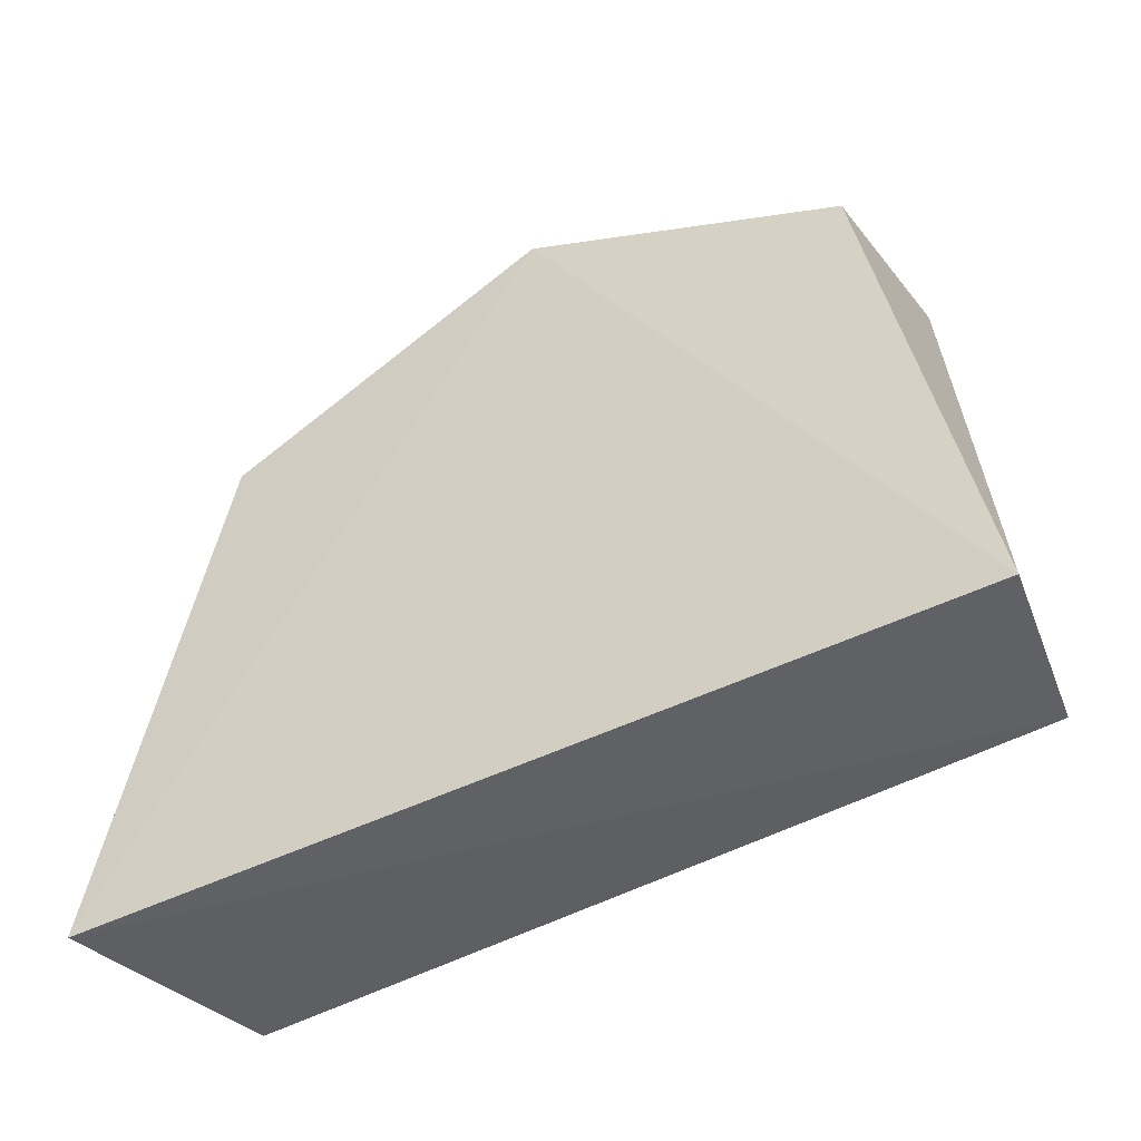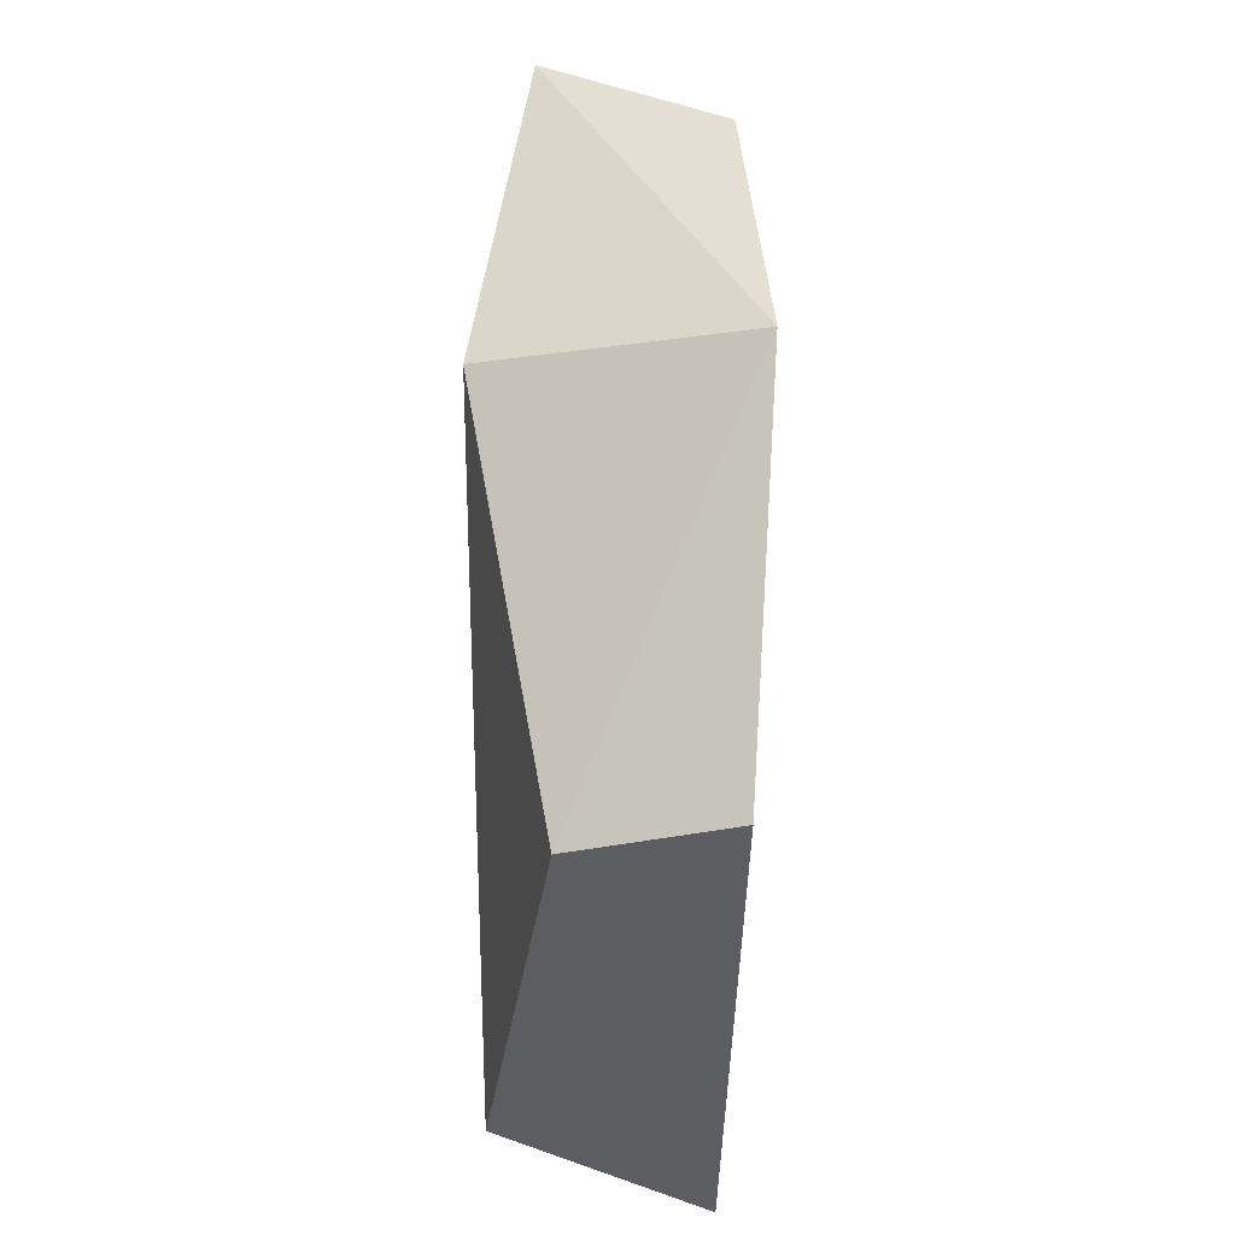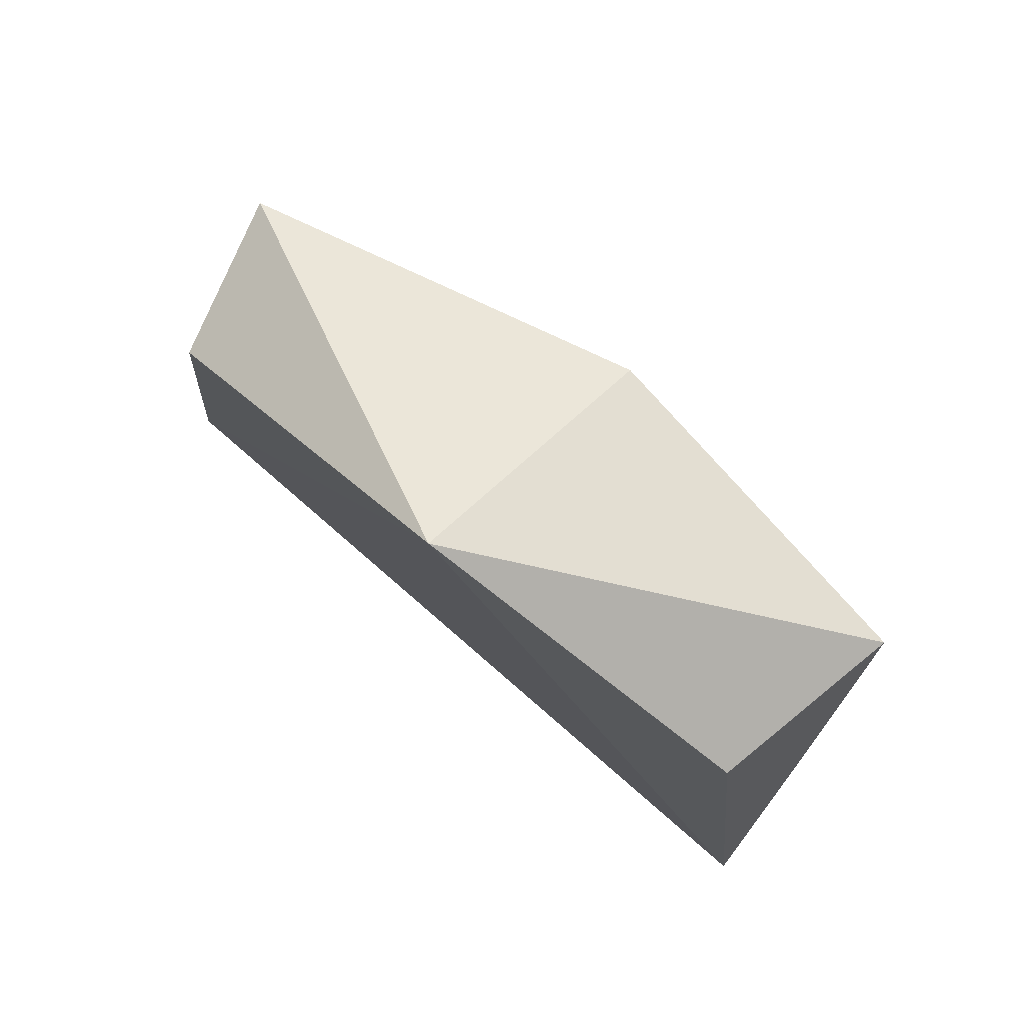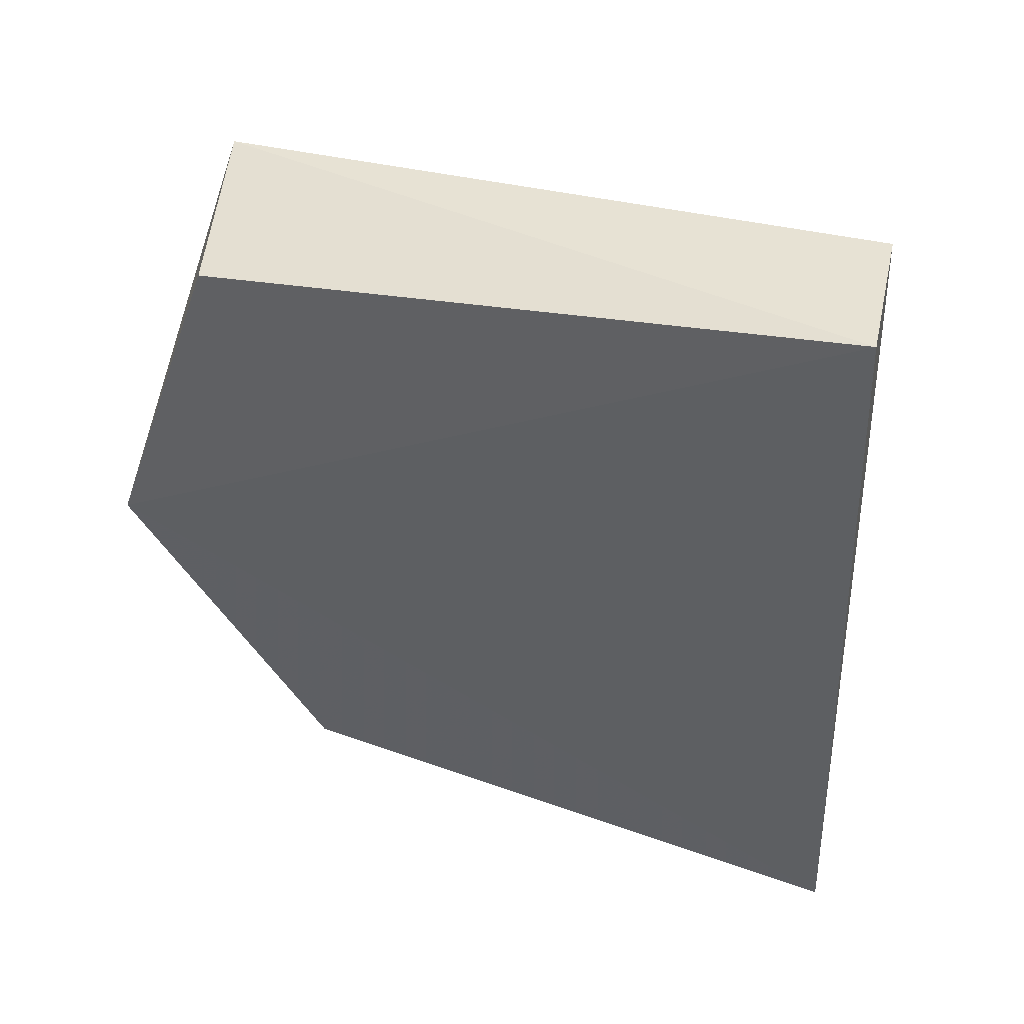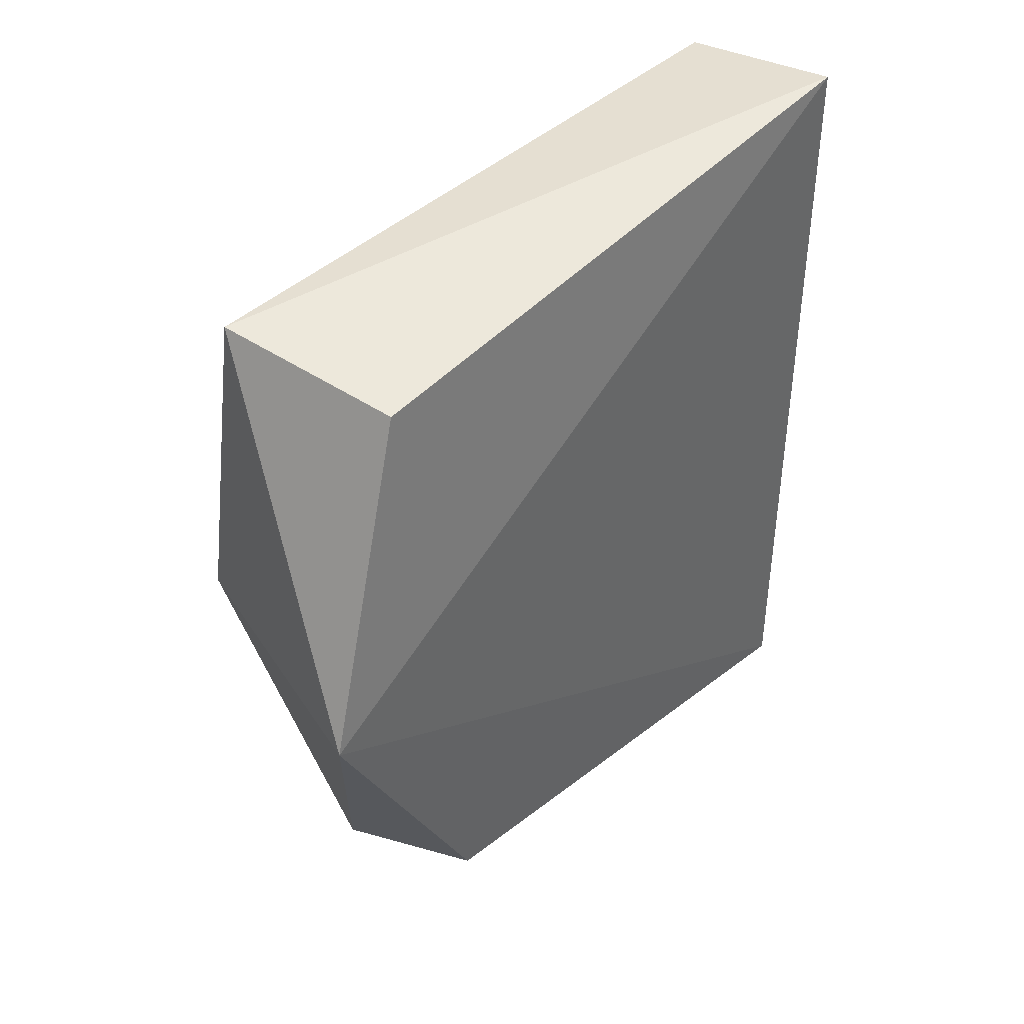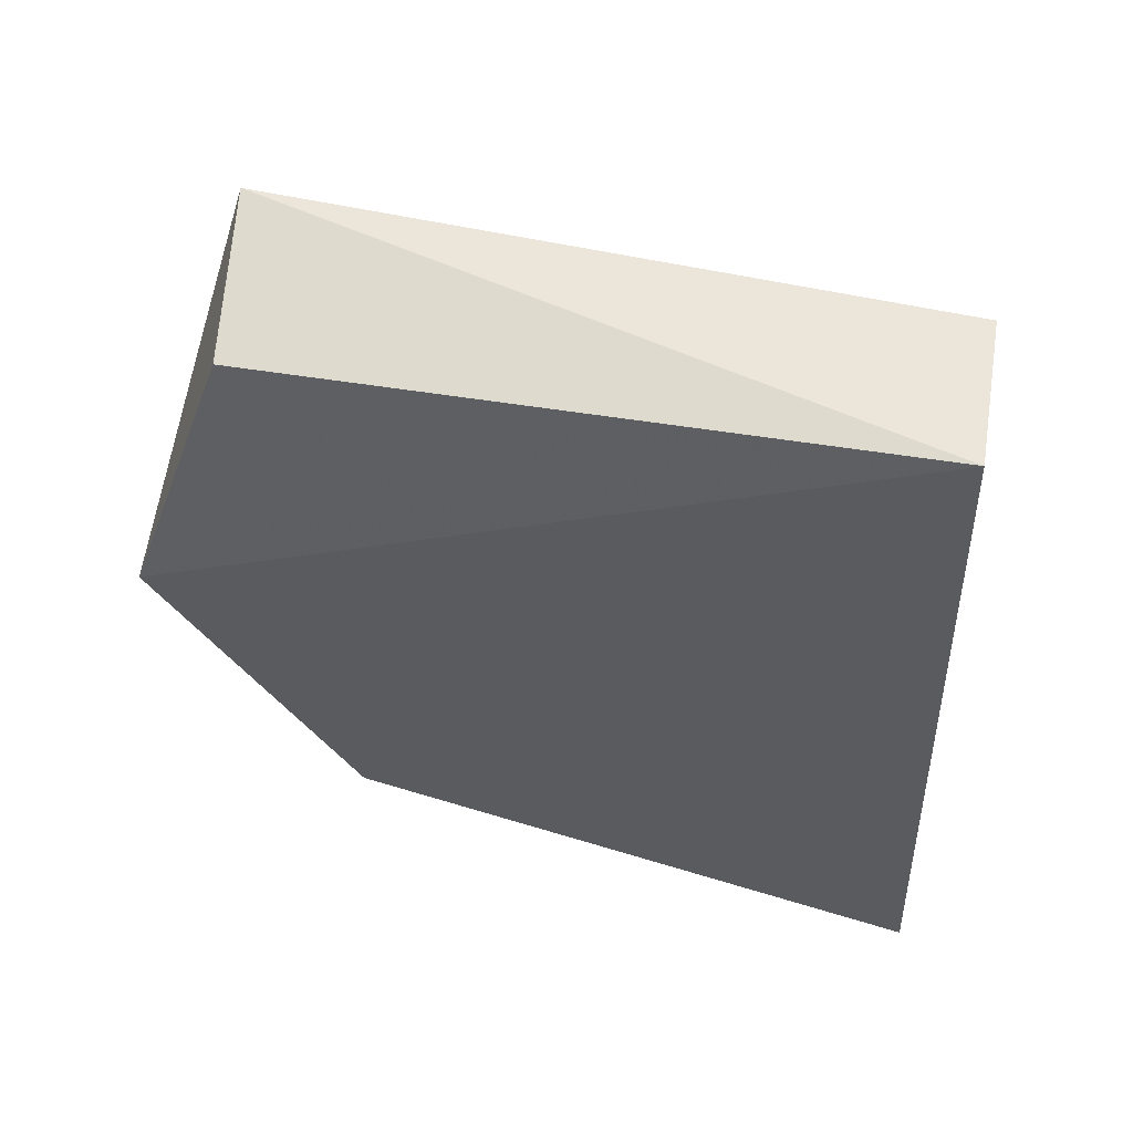
<metadata>
{"format":"obj","ext":"obj","renderer":"f3d","projection":"perspective","resolution":1024,"background":"white","views":[{"elev":-53.6,"azim":113.5,"up":"+Z"},{"elev":-32.5,"azim":0.8,"up":"+Y"},{"elev":78.5,"azim":129.3,"up":"+Z"},{"elev":44.2,"azim":107.7,"up":"+Y"},{"elev":38.6,"azim":41.0,"up":"+Y"},{"elev":53.9,"azim":105.0,"up":"+Y"}]}
</metadata>
<code>
v -0.07606 -0.0006785 0.08683
v -0.07783 -0.02717 0.07085
v -0.07731 0.03176 0.02509
v -0.09036 0.03117 0.02622
v -0.0961 0.001549 0.0805
v -0.07943 -0.03521 0.02303
v -0.09187 0.02814 0.08061
v -0.0902 -0.0302 0.07295
v -0.07782 0.02527 0.07793
v -0.09684 -0.03018 0.02716
f 6 4 3
f 6 1 2
f 6 3 1
f 7 3 4
f 7 5 1
f 7 4 5
f 8 2 1
f 8 1 5
f 8 6 2
f 9 7 1
f 9 1 3
f 9 3 7
f 10 8 5
f 10 5 4
f 10 4 6
f 10 6 8

</code>
